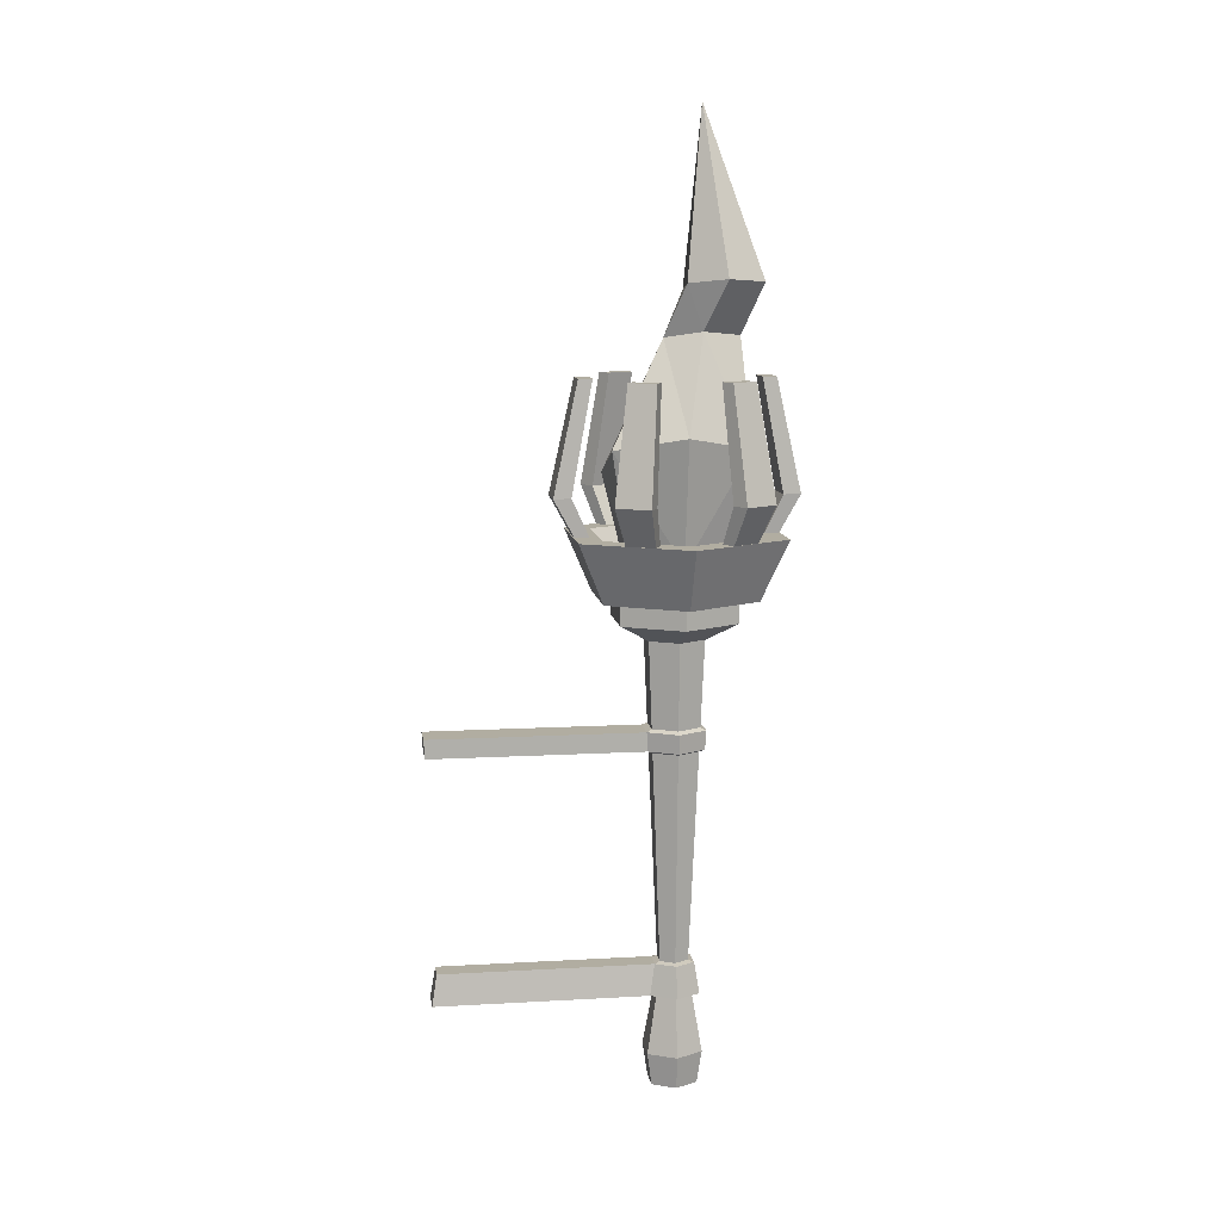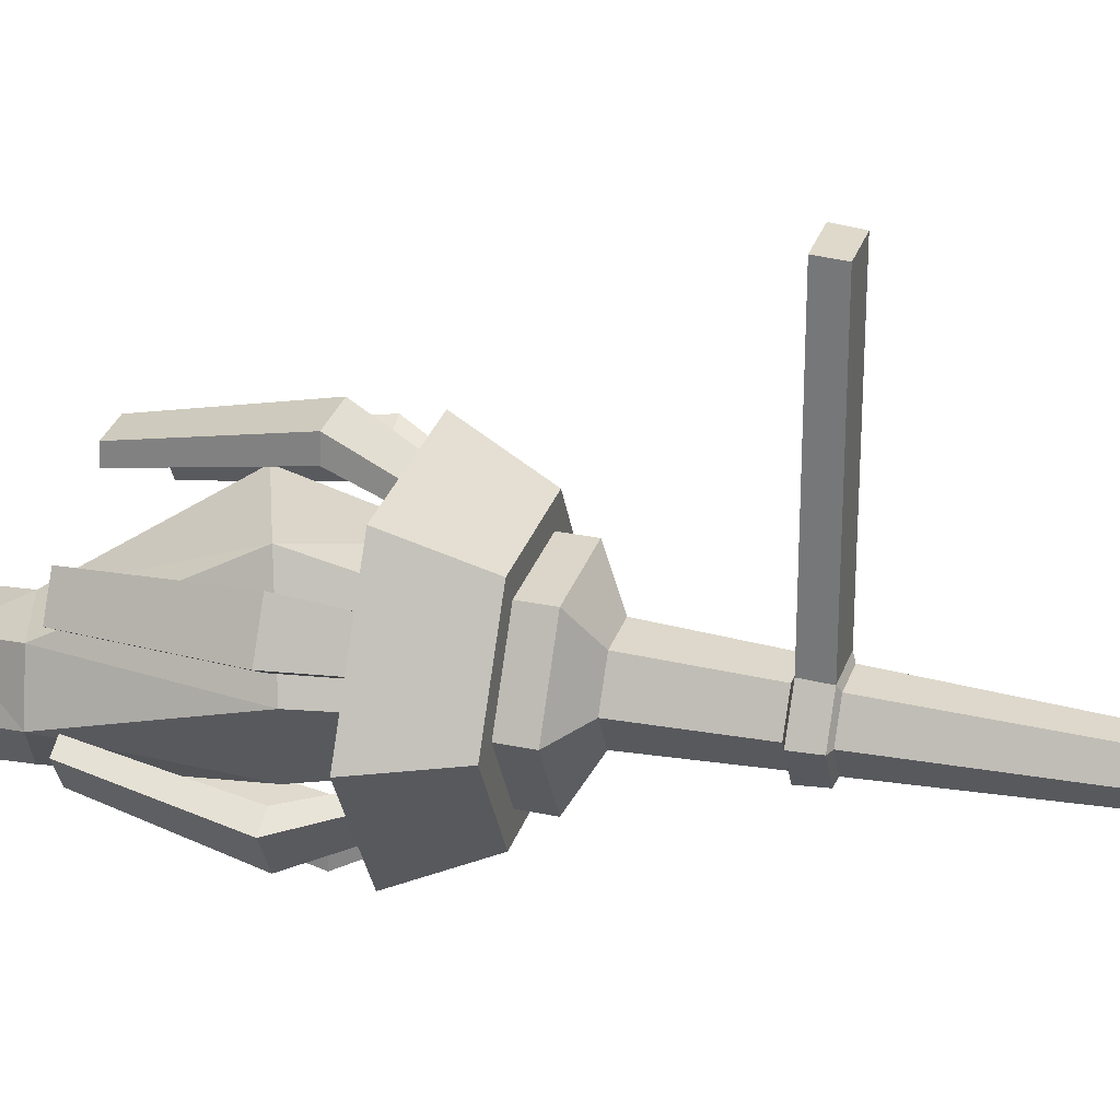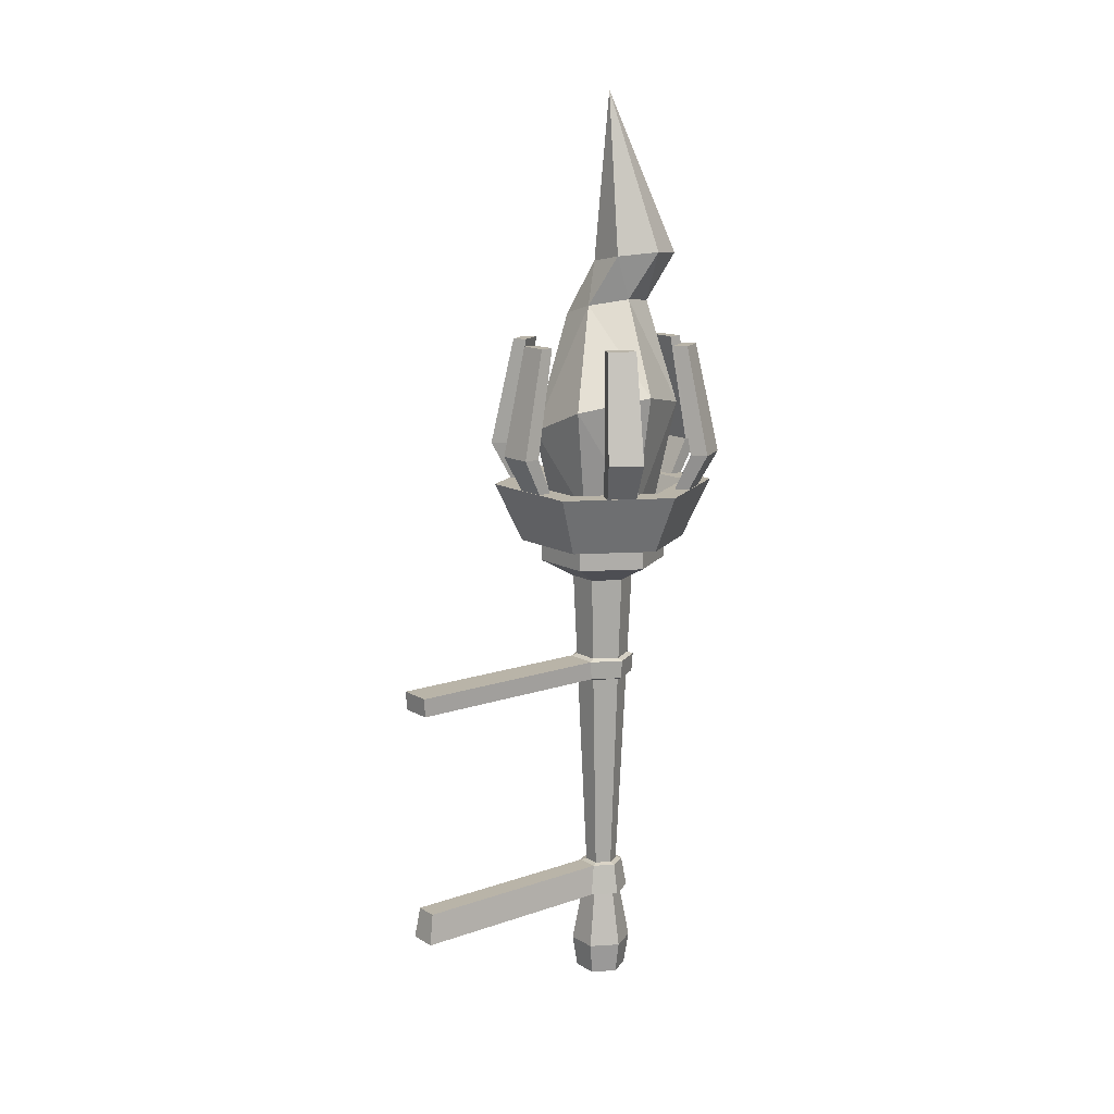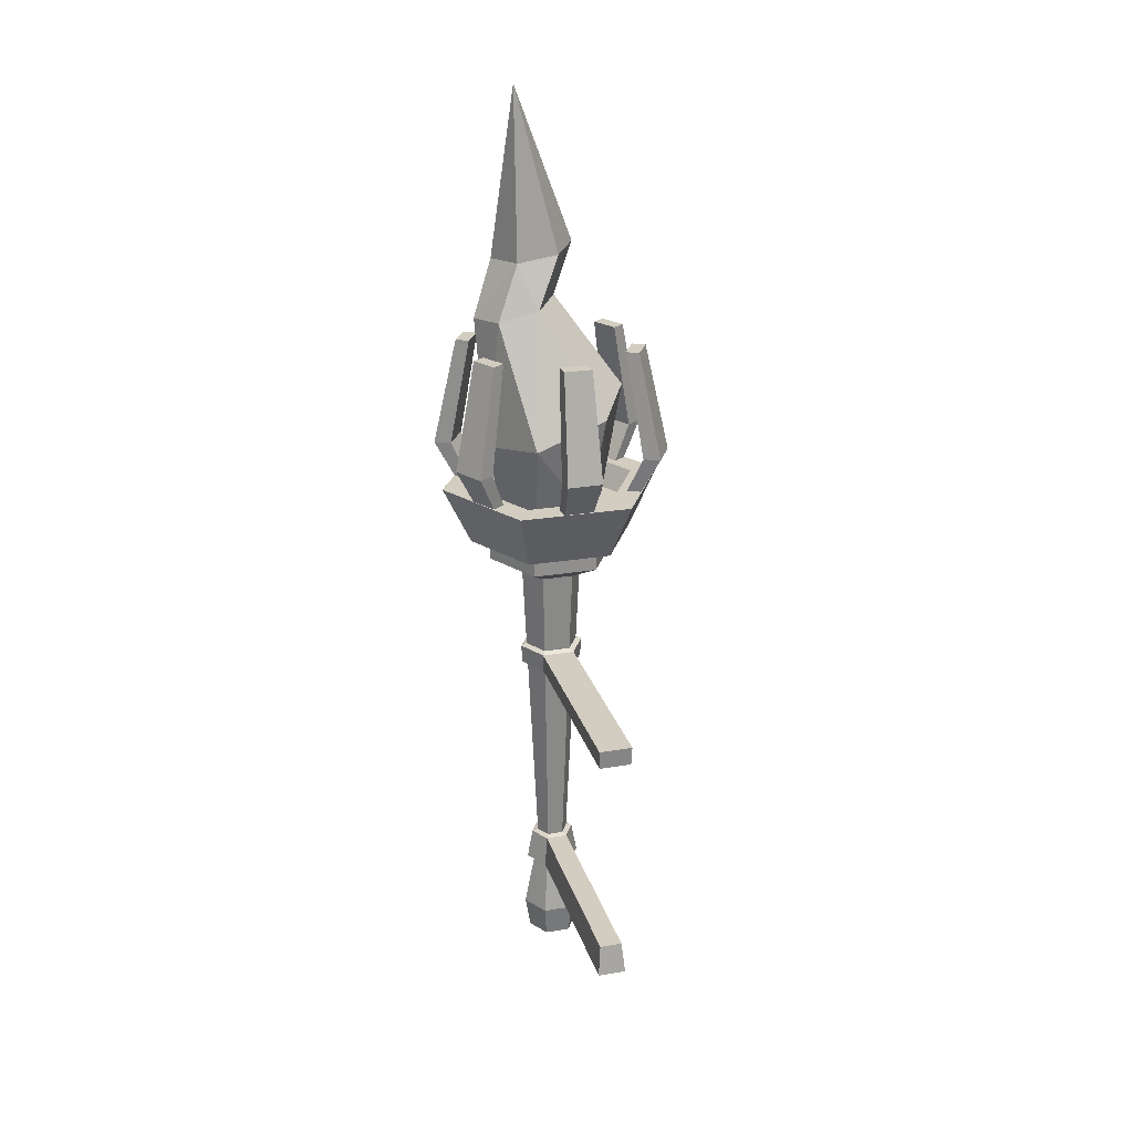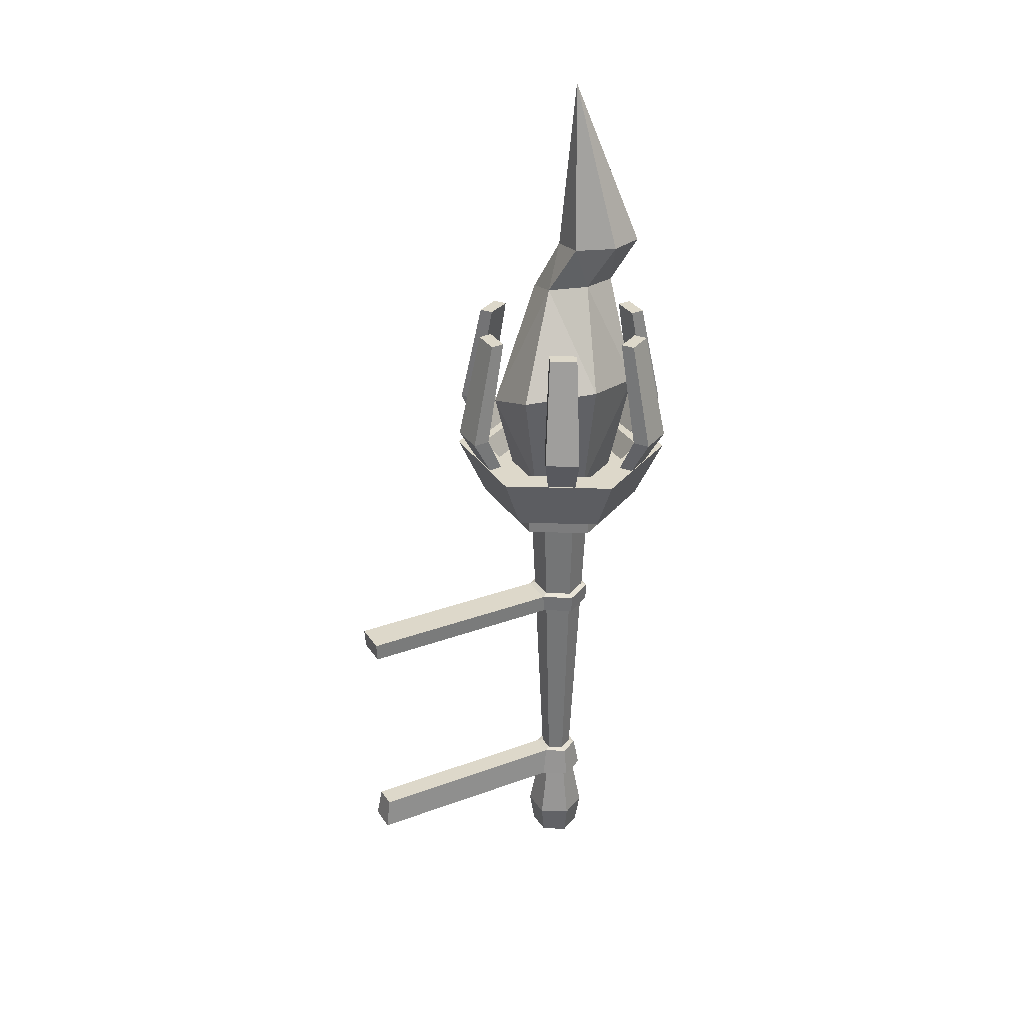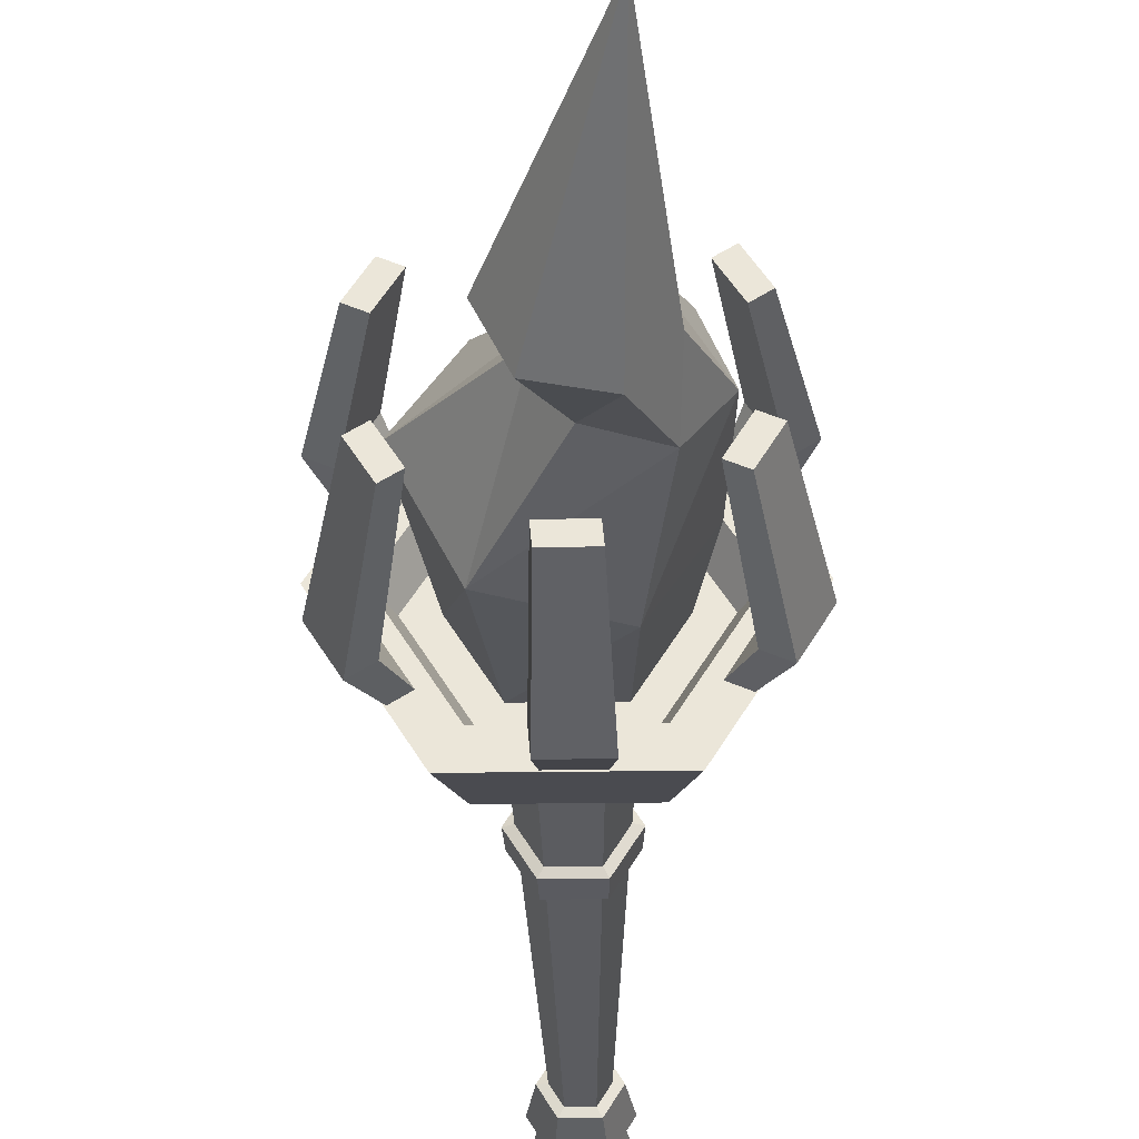
<metadata>
{"format":"obj","ext":"obj","renderer":"f3d","projection":"perspective","resolution":1024,"background":"white","views":[{"elev":10.3,"azim":81.8,"up":"+Y"},{"elev":30.1,"azim":-73.1,"up":"+Z"},{"elev":13.2,"azim":52.0,"up":"+Y"},{"elev":24.5,"azim":-15.4,"up":"+Y"},{"elev":31.0,"azim":62.4,"up":"+Y"},{"elev":-37.1,"azim":-179.1,"up":"+Z"}]}
</metadata>
<code>
o Torch_Cylinder.001
v -0.01236 -0.1607 -0.02141
v 0.03806 0.2708 0
v -0.02472 -0.1607 0
v 0.01903 0.2708 0.03297
v -0.01236 -0.1607 0.02141
v -0.01903 0.2708 0.03297
v 0.01236 -0.1607 -0.02141
v -0.03806 0.2708 0
v 0.01236 -0.1607 0.02141
v -0.01903 0.2708 -0.03297
v 0.02472 -0.1607 0
v 0.01903 0.2708 -0.03297
v 0.0316 -0.2708 0
v 0.03806 -0.231 0
v 0.0158 -0.2708 0.02737
v 0.01903 -0.231 0.03297
v -0.0158 -0.2708 0.02737
v -0.01903 -0.231 0.03297
v -0.0316 -0.2708 0
v -0.03806 -0.231 0
v -0.0158 -0.2708 -0.02737
v -0.01903 -0.231 -0.03297
v 0.0158 -0.2708 -0.02737
v 0.01903 -0.231 -0.03297
v -0.009865 -0.1187 -0.01709
v -0.01973 -0.1187 0
v -0.009865 -0.1187 0.01709
v 0.009865 -0.1187 0.01709
v 0.01973 -0.1187 0
v 0.009865 -0.1187 -0.01709
v 0.03981 0.2925 0.06895
v 0.07962 0.2925 0
v -0.03981 0.2925 0.06895
v -0.07962 0.2925 0
v -0.03981 0.2925 -0.06895
v 0.03981 0.2925 -0.06895
v 0.03981 0.3197 0.06895
v 0.07962 0.3197 0
v -0.03981 0.3197 0.06895
v -0.07962 0.3197 0
v -0.03981 0.3197 -0.06895
v 0.03981 0.3197 -0.06895
v 0.05199 0.3197 0.09005
v 0.104 0.3197 0
v -0.05199 0.3197 0.09005
v -0.104 0.3197 0
v -0.05199 0.3197 -0.09005
v 0.05199 0.3197 -0.09005
v 0.06957 0.3932 0.1205
v 0.1391 0.3932 0
v -0.06957 0.3932 0.1205
v -0.1391 0.3932 0
v -0.06957 0.3932 -0.1205
v 0.06957 0.3932 -0.1205
v 0.05255 0.3932 0.09101
v 0.1051 0.3932 0
v -0.05255 0.3932 0.09101
v -0.1051 0.3932 0
v -0.05255 0.3932 -0.09101
v 0.05255 0.3932 -0.09101
v 0.04469 0.3645 0.07741
v 0.08938 0.3645 0
v -0.04469 0.3645 0.07741
v -0.08938 0.3645 0
v -0.04469 0.3645 -0.07741
v 0.04469 0.3645 -0.07741
v 0.01362 0.3847 -0.1148
v -0.02099 0.3847 -0.1145
v 0.01501 0.3847 -0.09799
v -0.01961 0.3847 -0.09771
v 0.01362 0.5727 -0.1148
v -0.02099 0.5727 -0.1145
v 0.01501 0.5727 -0.09799
v -0.01961 0.5727 -0.09771
v -0.09262 0.3847 -0.06921
v -0.1097 0.3847 -0.0391
v -0.07735 0.3847 -0.06199
v -0.09442 0.3847 -0.03188
v -0.09262 0.5727 -0.06921
v -0.1097 0.5727 -0.0391
v -0.07735 0.5727 -0.06199
v -0.09442 0.5727 -0.03188
v -0.1062 0.3847 0.04561
v -0.08871 0.3847 0.07545
v -0.09236 0.3847 0.036
v -0.07482 0.3847 0.06584
v -0.1062 0.5727 0.04561
v -0.08871 0.5727 0.07545
v -0.09236 0.5727 0.036
v -0.07482 0.5727 0.06584
v -0.01362 0.3847 0.1148
v 0.02099 0.3847 0.1145
v -0.01501 0.3847 0.09799
v 0.01961 0.3847 0.09771
v -0.01362 0.5727 0.1148
v 0.02099 0.5727 0.1145
v -0.01501 0.5727 0.09799
v 0.01961 0.5727 0.09771
v 0.09262 0.3847 0.06921
v 0.1097 0.3847 0.0391
v 0.07735 0.3847 0.06199
v 0.09442 0.3847 0.03188
v 0.09262 0.5727 0.06921
v 0.1097 0.5727 0.0391
v 0.07735 0.5727 0.06199
v 0.09442 0.5727 0.03188
v 0.1062 0.3847 -0.04561
v 0.08871 0.3847 -0.07545
v 0.09236 0.3847 -0.036
v 0.07482 0.3847 -0.06584
v 0.1062 0.5727 -0.04561
v 0.08871 0.5727 -0.07545
v 0.09236 0.5727 -0.036
v 0.07482 0.5727 -0.06584
v 0.01884 0.4382 -0.123
v 0.0171 0.4382 -0.1441
v -0.02461 0.4382 -0.1226
v -0.02634 0.4382 -0.1438
v 0.1159 0.4382 -0.04518
v 0.1333 0.4382 -0.05724
v 0.0939 0.4382 -0.08263
v 0.1113 0.4382 -0.0947
v 0.09708 0.4382 0.0778
v 0.1162 0.4382 0.08686
v 0.1185 0.4382 0.04
v 0.1377 0.4382 0.04907
v -0.01884 0.4382 0.123
v -0.0171 0.4382 0.1441
v 0.02461 0.4382 0.1226
v 0.02634 0.4382 0.1438
v -0.09708 0.4382 -0.0778
v -0.1162 0.4382 -0.08686
v -0.1185 0.4382 -0.04
v -0.1377 0.4382 -0.04907
v -0.1159 0.4382 0.04518
v -0.1333 0.4382 0.05724
v -0.0939 0.4382 0.08263
v -0.1113 0.4382 0.0947
v 0.03315 0.1664 0
v 0.01657 0.1664 -0.02871
v -0.01657 0.1664 -0.02871
v -0.03315 0.1664 0
v -0.01657 0.1664 0.02871
v 0.01657 0.1664 0.02871
v -0.01589 0.1375 -0.02753
v -0.03179 0.1375 0
v -0.01589 0.1375 0.02753
v 0.01589 0.1375 0.02753
v 0.03179 0.1375 0
v 0.01589 0.1375 -0.02753
v 0.01718 -0.1588 0.02976
v -0.01718 -0.1588 -0.02976
v -0.03436 -0.1588 0
v -0.01718 -0.1588 0.02976
v 0.03436 -0.1588 0
v 0.01718 -0.1588 -0.02976
v 0.0389 0.1403 0
v 0.04057 0.1635 0
v 0.01945 0.1403 -0.03369
v 0.02028 0.1635 -0.03513
v 0.02028 0.1635 0.03513
v -0.02028 0.1635 0.03513
v -0.02028 0.1635 -0.03513
v -0.04057 0.1635 0
v -0.01945 0.1403 -0.03369
v -0.0389 0.1403 0
v -0.01945 0.1403 0.03369
v 0.01945 0.1403 0.03369
v -0.01371 -0.1206 -0.02375
v -0.02743 -0.1206 0
v -0.01371 -0.1206 0.02375
v 0.01371 -0.1206 0.02375
v 0.02743 -0.1206 0
v 0.01371 -0.1206 -0.02375
v 0.01718 -0.1588 0.2882
v -0.01718 -0.1588 0.2882
v 0.01371 -0.1206 0.2822
v -0.01371 -0.1206 0.2822
v 0.02028 0.1635 0.2935
v -0.02028 0.1635 0.2935
v -0.01945 0.1403 0.2921
v 0.01945 0.1403 0.2921
v 0.03283 0.3645 0.05687
v 0.06567 0.3645 0
v -0.03283 0.3645 0.05687
v -0.06567 0.3645 0
v -0.03283 0.3645 -0.05687
v 0.03283 0.3645 -0.05687
v 0.04851 0.494 0.08012
v 0.0917 0.5106 0
v -0.03788 0.4609 0.08012
v -0.08107 0.4443 0
v -0.03788 0.4609 -0.08012
v 0.04851 0.494 -0.08012
v -0.01676 0.616 0.01168
v 0.01239 0.6237 -0.02958
v -0.06593 0.6032 0.006199
v -0.08595 0.5981 -0.04055
v -0.05681 0.6058 -0.08181
v -0.007638 0.6187 -0.07633
v 0.01346 0.678 -0.01061
v 0.04159 0.6829 -0.053
v -0.03685 0.6697 -0.01413
v -0.05902 0.6662 -0.06005
v -0.03089 0.6711 -0.1024
v 0.01941 0.6794 -0.09892
v -0.03438 0.8799 -0.03484
f 140 2 139
f 143 8 142
f 8 141 142
f 10 140 141
f 12 32 2
f 14 9 16
f 4 143 144
f 2 144 139
f 14 15 13
f 18 15 16
f 20 17 18
f 20 21 19
f 24 21 22
f 14 23 24
f 15 19 23
f 9 18 16
f 1 24 22
f 20 1 22
f 5 20 18
f 7 14 24
f 7 152 156
f 11 151 9
f 25 174 169
f 3 152 1
f 3 154 153
f 30 173 174
f 36 38 32
f 10 34 35
f 4 33 6
f 10 36 12
f 4 32 31
f 6 34 8
f 41 48 42
f 34 41 35
f 31 39 33
f 35 42 36
f 33 40 34
f 32 37 31
f 44 54 50
f 40 45 46
f 38 43 37
f 38 48 44
f 40 47 41
f 37 45 39
f 53 60 54
f 46 53 47
f 43 51 45
f 47 54 48
f 46 51 52
f 44 49 43
f 56 66 62
f 52 57 58
f 50 55 49
f 54 56 50
f 53 58 59
f 49 57 51
f 65 188 66
f 58 65 59
f 55 63 57
f 59 66 60
f 57 64 58
f 55 62 61
f 67 70 68
f 74 71 72
f 71 115 116
f 115 74 117
f 117 72 118
f 72 116 118
f 75 78 76
f 82 79 80
f 79 131 132
f 131 82 133
f 133 80 134
f 80 132 134
f 83 86 84
f 90 87 88
f 87 135 136
f 135 90 137
f 137 88 138
f 88 136 138
f 91 94 92
f 98 95 96
f 95 127 128
f 127 98 129
f 129 96 130
f 96 128 130
f 99 102 100
f 106 103 104
f 103 123 124
f 123 106 125
f 125 104 126
f 104 124 126
f 107 110 108
f 114 111 112
f 111 119 120
f 119 114 121
f 121 112 122
f 112 120 122
f 68 116 67
f 117 68 70
f 115 70 69
f 67 115 69
f 108 120 107
f 121 108 110
f 119 110 109
f 107 119 109
f 100 124 99
f 125 100 102
f 123 102 101
f 99 123 101
f 92 128 91
f 129 92 94
f 127 94 93
f 91 127 93
f 76 132 75
f 133 76 78
f 131 78 77
f 75 131 77
f 84 136 83
f 137 84 86
f 135 86 85
f 83 135 85
f 142 163 164
f 146 167 166
f 148 167 147
f 140 163 141
f 149 159 157
f 139 160 140
f 173 151 155
f 30 149 29
f 27 146 26
f 146 25 26
f 25 150 30
f 28 147 27
f 25 170 26
f 174 155 156
f 154 170 153
f 170 152 153
f 152 174 156
f 162 179 161
f 157 161 168
f 171 177 172
f 163 159 165
f 166 163 165
f 162 166 167
f 160 157 159
f 149 168 148
f 139 161 158
f 146 165 145
f 142 162 143
f 143 161 144
f 145 159 150
f 149 28 29
f 11 156 155
f 28 173 29
f 5 151 154
f 27 170 171
f 28 171 172
f 177 176 175
f 179 181 182
f 162 181 180
f 151 177 175
f 151 176 154
f 161 182 168
f 154 178 171
f 168 181 167
f 64 185 186
f 62 183 61
f 62 188 184
f 64 187 65
f 61 185 63
f 140 12 2
f 143 6 8
f 8 10 141
f 10 12 140
f 12 36 32
f 14 11 9
f 4 6 143
f 2 4 144
f 14 16 15
f 18 17 15
f 20 19 17
f 20 22 21
f 24 23 21
f 14 13 23
f 23 13 15
f 15 17 19
f 19 21 23
f 9 5 18
f 1 7 24
f 20 3 1
f 5 3 20
f 7 11 14
f 7 1 152
f 11 155 151
f 25 30 174
f 3 153 152
f 3 5 154
f 30 29 173
f 36 42 38
f 10 8 34
f 4 31 33
f 10 35 36
f 4 2 32
f 6 33 34
f 41 47 48
f 34 40 41
f 31 37 39
f 35 41 42
f 33 39 40
f 32 38 37
f 44 48 54
f 40 39 45
f 38 44 43
f 38 42 48
f 40 46 47
f 37 43 45
f 53 59 60
f 46 52 53
f 43 49 51
f 47 53 54
f 46 45 51
f 44 50 49
f 56 60 66
f 52 51 57
f 50 56 55
f 54 60 56
f 53 52 58
f 49 55 57
f 65 187 188
f 58 64 65
f 55 61 63
f 59 65 66
f 57 63 64
f 55 56 62
f 67 69 70
f 74 73 71
f 71 73 115
f 115 73 74
f 117 74 72
f 72 71 116
f 75 77 78
f 82 81 79
f 79 81 131
f 131 81 82
f 133 82 80
f 80 79 132
f 83 85 86
f 90 89 87
f 87 89 135
f 135 89 90
f 137 90 88
f 88 87 136
f 91 93 94
f 98 97 95
f 95 97 127
f 127 97 98
f 129 98 96
f 96 95 128
f 99 101 102
f 106 105 103
f 103 105 123
f 123 105 106
f 125 106 104
f 104 103 124
f 107 109 110
f 114 113 111
f 111 113 119
f 119 113 114
f 121 114 112
f 112 111 120
f 68 118 116
f 117 118 68
f 115 117 70
f 67 116 115
f 108 122 120
f 121 122 108
f 119 121 110
f 107 120 119
f 100 126 124
f 125 126 100
f 123 125 102
f 99 124 123
f 92 130 128
f 129 130 92
f 127 129 94
f 91 128 127
f 76 134 132
f 133 134 76
f 131 133 78
f 75 132 131
f 84 138 136
f 137 138 84
f 135 137 86
f 83 136 135
f 142 141 163
f 146 147 167
f 148 168 167
f 140 160 163
f 149 150 159
f 139 158 160
f 173 172 151
f 30 150 149
f 27 147 146
f 146 145 25
f 25 145 150
f 28 148 147
f 25 169 170
f 174 173 155
f 154 171 170
f 170 169 152
f 152 169 174
f 162 180 179
f 157 158 161
f 171 178 177
f 163 160 159
f 166 164 163
f 162 164 166
f 160 158 157
f 149 157 168
f 139 144 161
f 146 166 165
f 142 164 162
f 143 162 161
f 145 165 159
f 149 148 28
f 11 7 156
f 28 172 173
f 5 9 151
f 27 26 170
f 28 27 171
f 177 178 176
f 179 180 181
f 162 167 181
f 151 172 177
f 151 175 176
f 161 179 182
f 154 176 178
f 168 182 181
f 64 63 185
f 62 184 183
f 62 66 188
f 64 186 187
f 61 183 185
f 188 193 194
f 194 196 190
f 185 192 186
f 184 189 183
f 184 194 190
f 187 192 193
f 183 191 185
f 200 205 206
f 193 198 199
f 191 195 197
f 194 199 200
f 192 197 198
f 190 195 189
f 205 204 207
f 198 203 204
f 196 201 195
f 200 202 196
f 199 204 205
f 195 203 197
f 203 201 207
f 206 205 207
f 204 203 207
f 201 202 207
f 202 206 207
f 188 187 193
f 194 200 196
f 185 191 192
f 184 190 189
f 184 188 194
f 187 186 192
f 183 189 191
f 200 199 205
f 193 192 198
f 191 189 195
f 194 193 199
f 192 191 197
f 190 196 195
f 198 197 203
f 196 202 201
f 200 206 202
f 199 198 204
f 195 201 203

</code>
